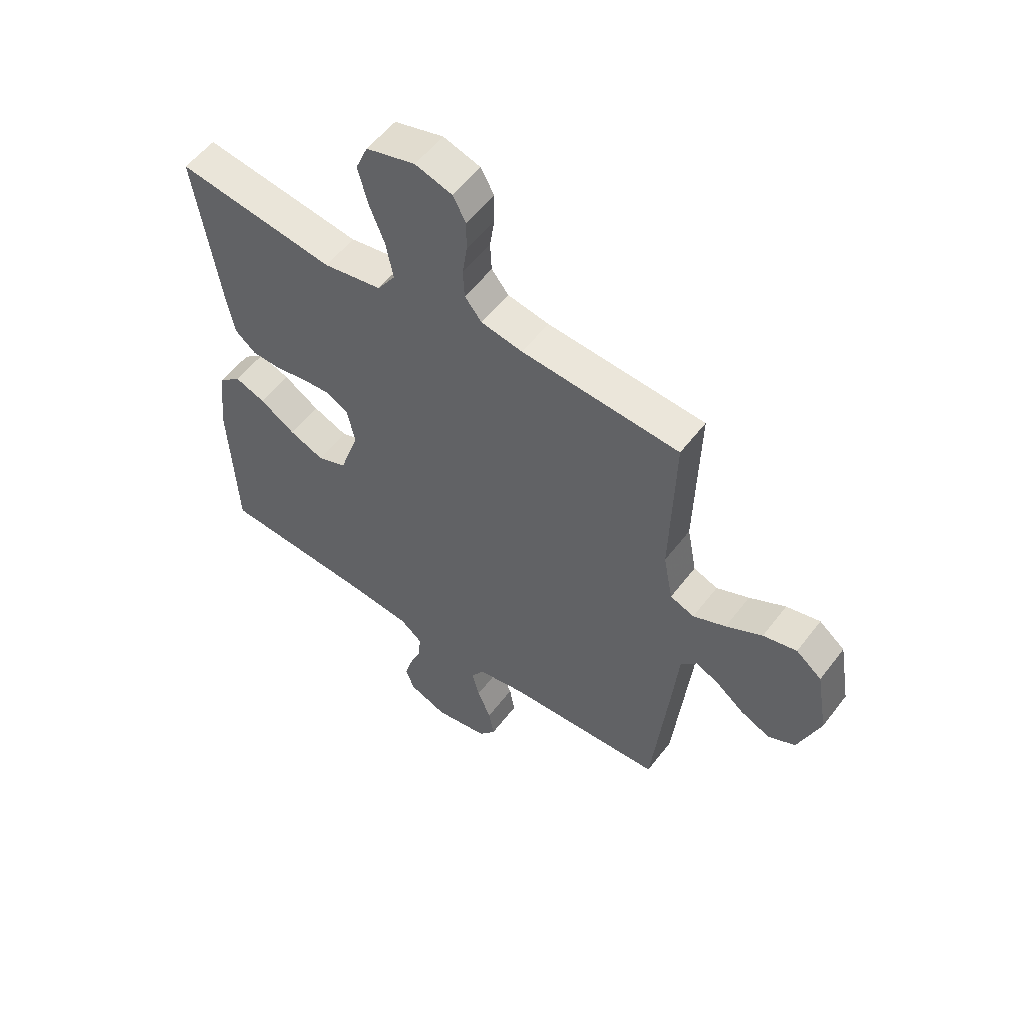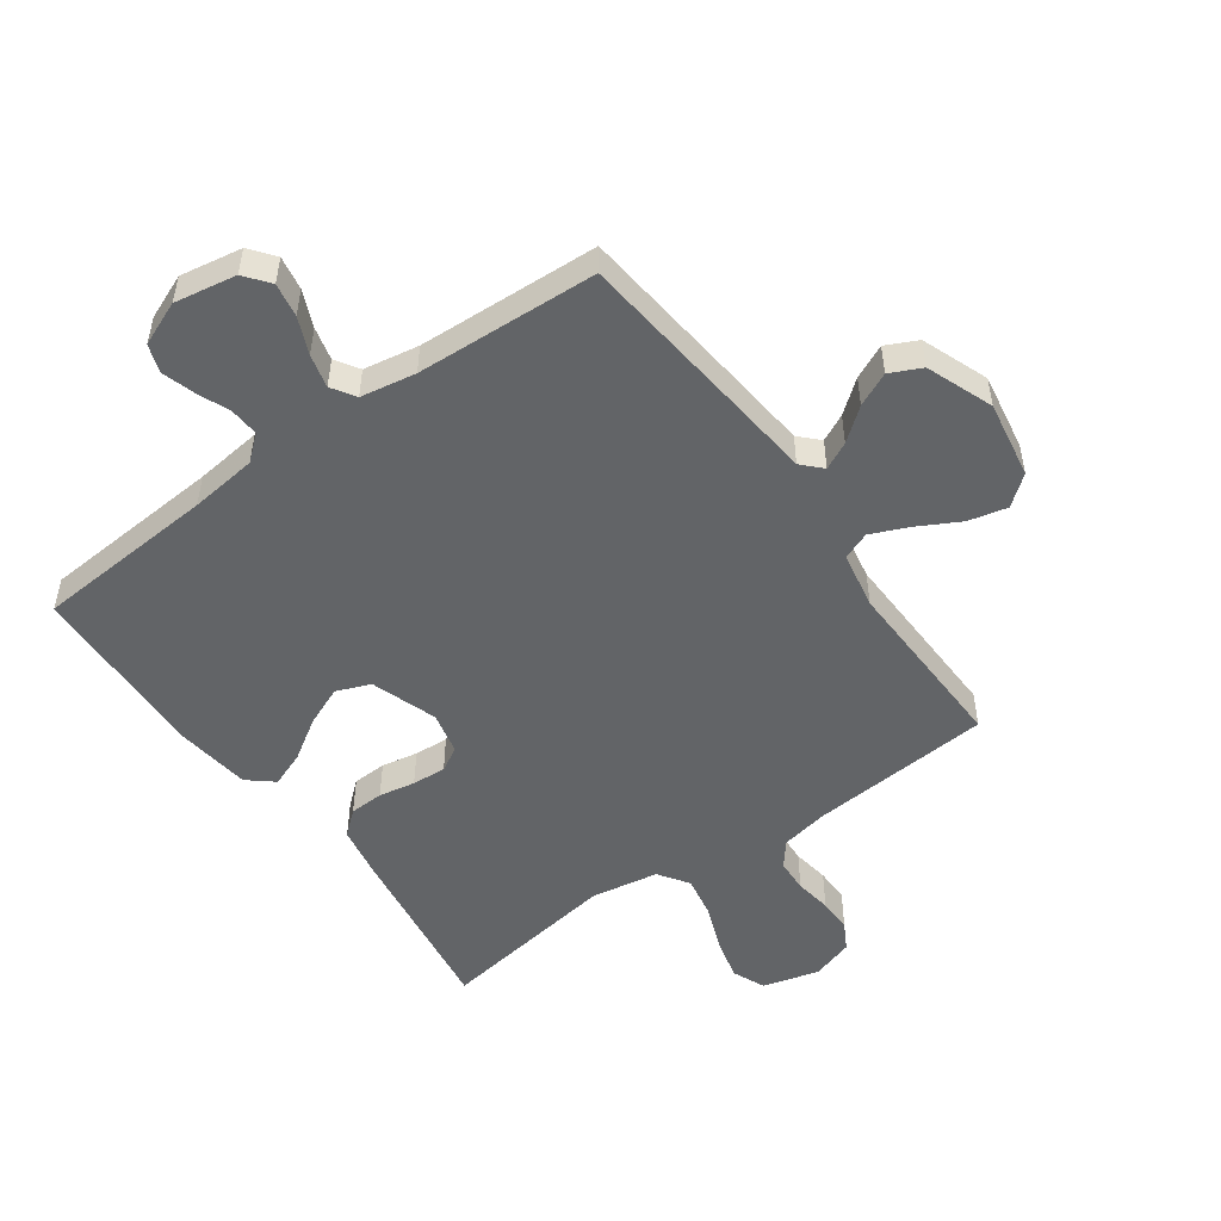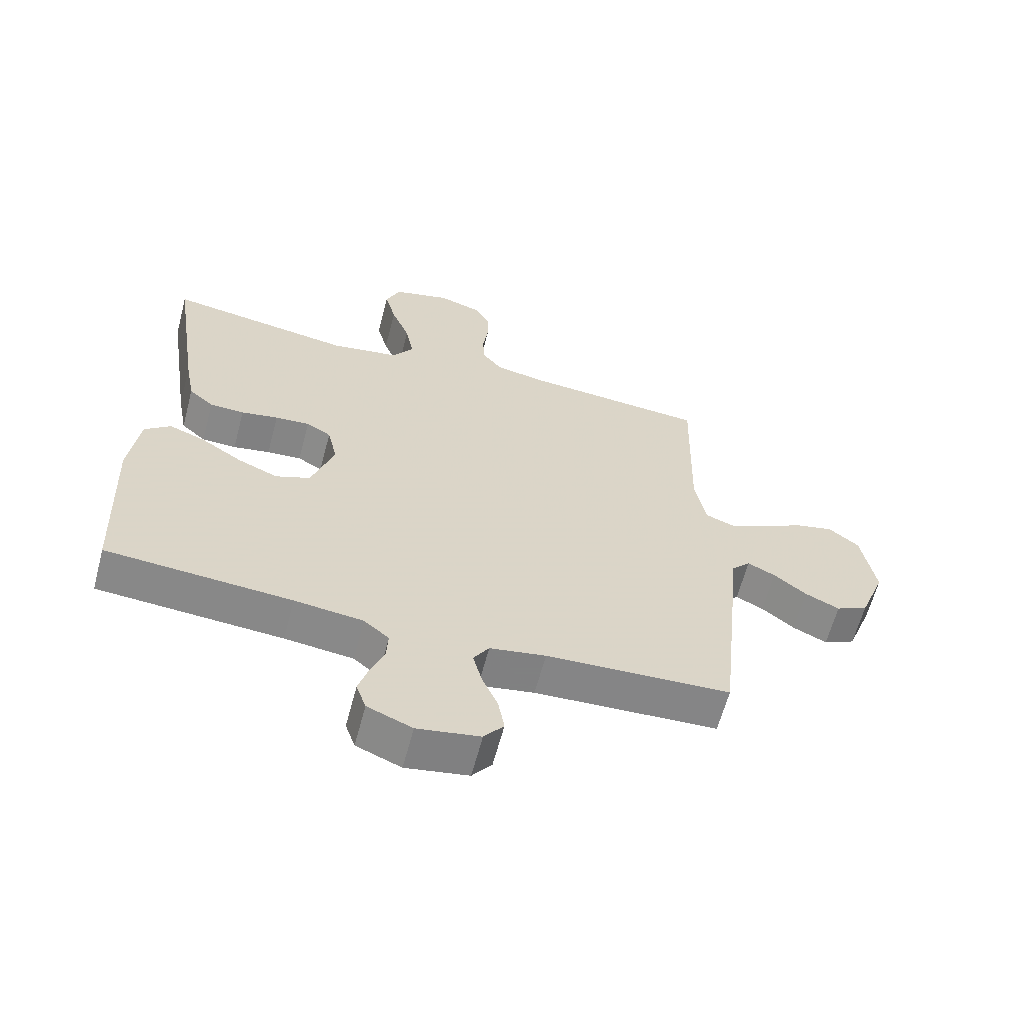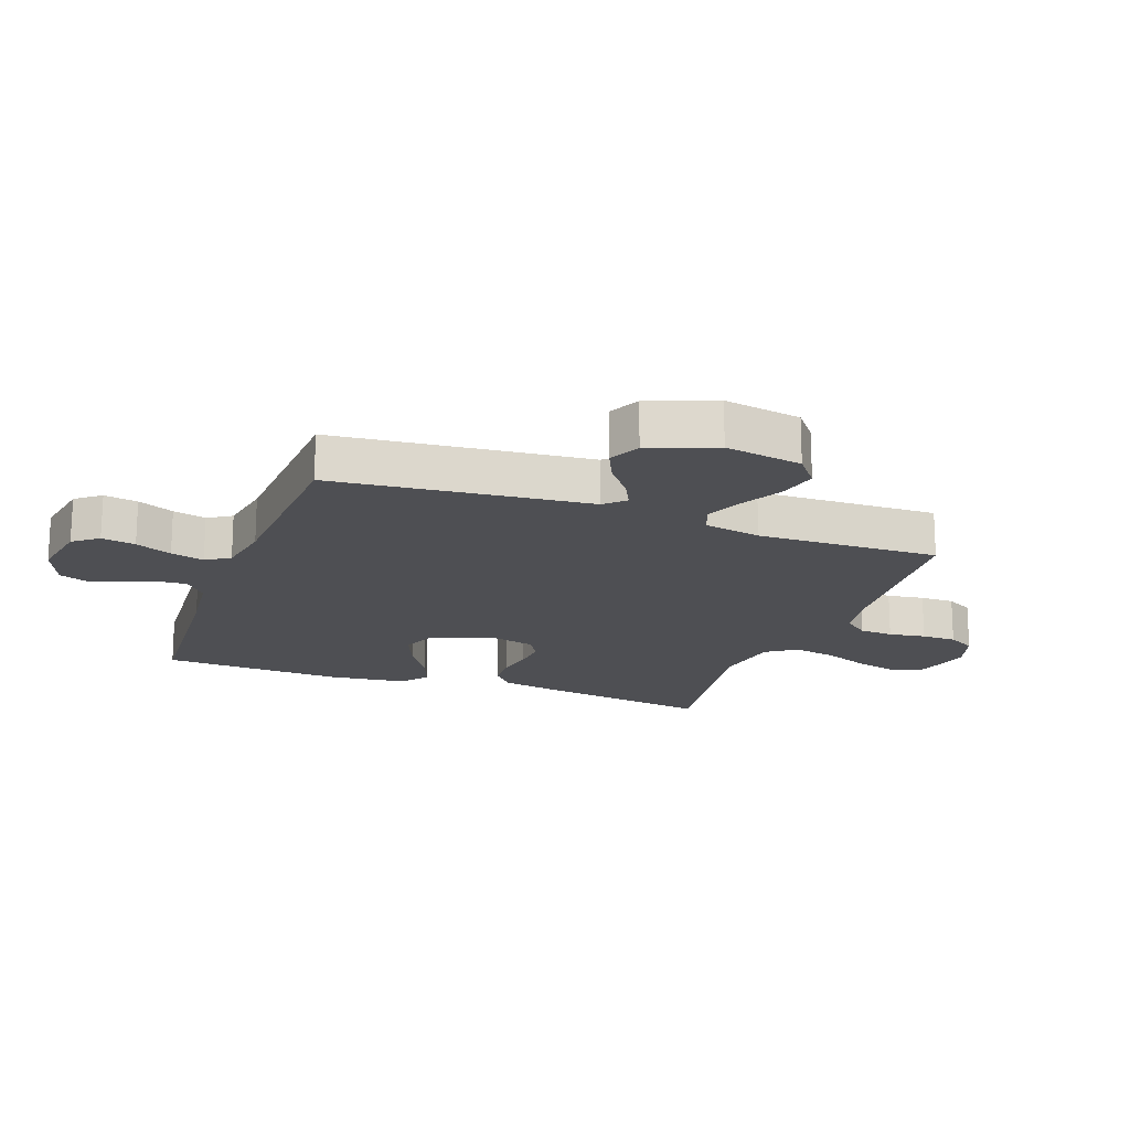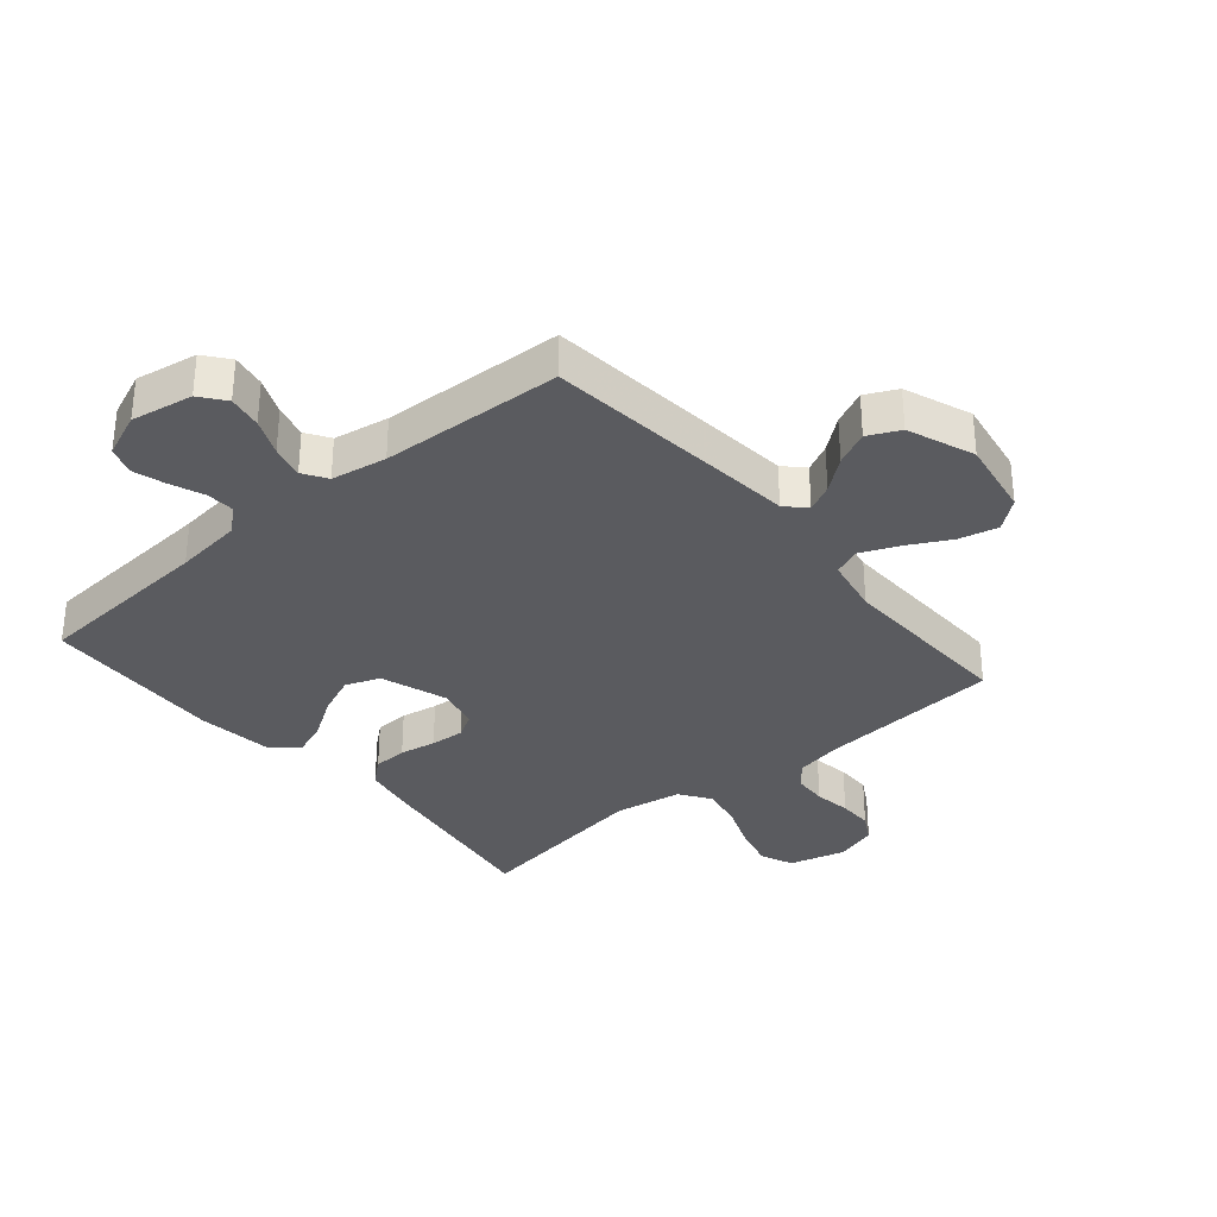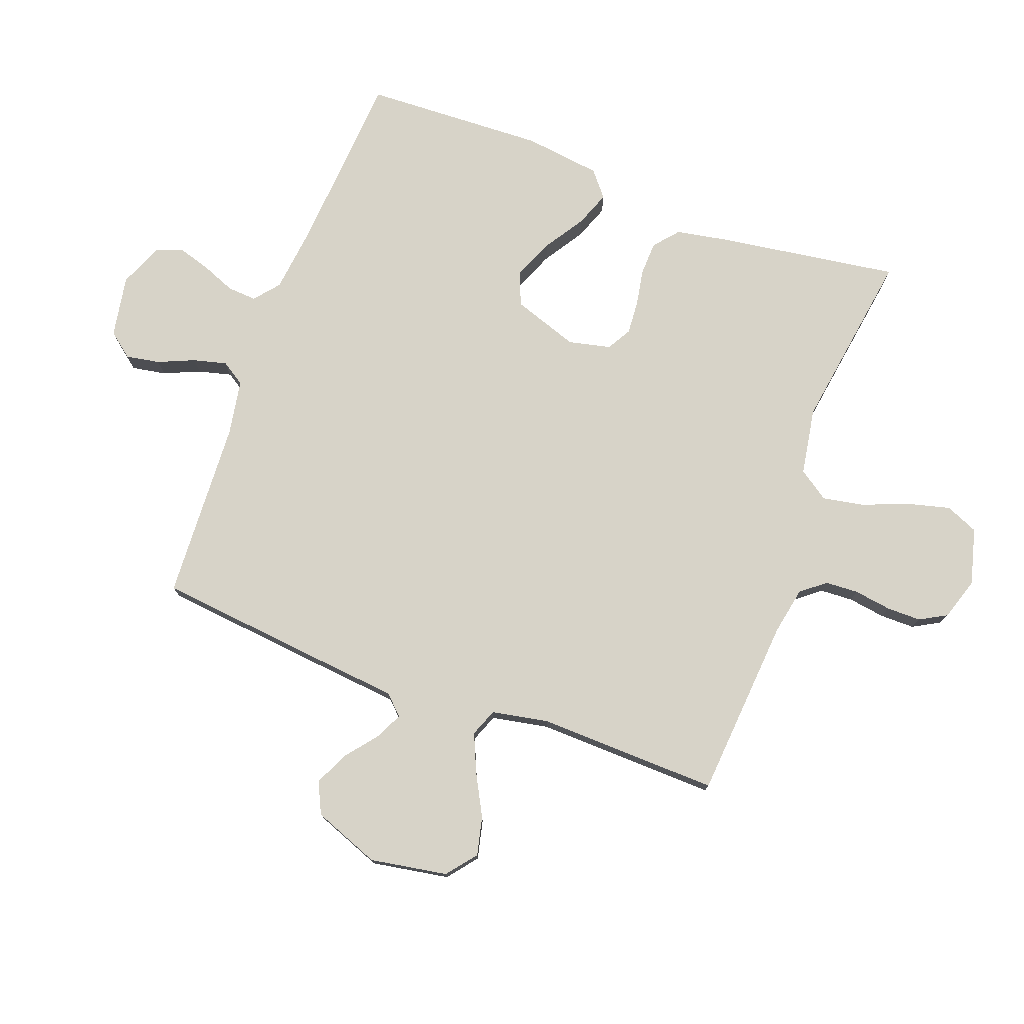
<metadata>
{"format":"obj","ext":"obj","renderer":"f3d","projection":"perspective","resolution":1024,"background":"white","views":[{"elev":54.9,"azim":-143.4,"up":"+Z"},{"elev":-51.1,"azim":-144.3,"up":"+Y"},{"elev":-62.4,"azim":165.2,"up":"+Z"},{"elev":-18.1,"azim":-110.1,"up":"+Y"},{"elev":-33.1,"azim":-139.7,"up":"+Y"},{"elev":76.6,"azim":-69.6,"up":"+Y"}]}
</metadata>
<code>
v -0.5 0.07 0.5
v -0.2 0.07 0.523
v -0.121 0.07 0.538
v -0.089 0.07 0.578
v -0.086 0.07 0.633
v -0.095 0.07 0.694
v -0.095 0.07 0.751
v -0.07 0.07 0.796
v 0 0.07 0.818
v 0.093 0.07 0.793
v 0.116 0.07 0.739
v 0.098 0.07 0.669
v 0.068 0.07 0.593
v 0.055 0.07 0.524
v 0.089 0.07 0.474
v 0.2 0.07 0.455
v 0.5 0.07 0.5
v 0.455 0.07 0.2
v 0.439 0.07 0.114
v 0.399 0.07 0.08
v 0.343 0.07 0.078
v 0.283 0.07 0.089
v 0.227 0.07 0.093
v 0.187 0.07 0.07
v 0.171 0.07 0
v 0.208 0.07 -0.109
v 0.264 0.07 -0.131
v 0.33 0.07 -0.103
v 0.397 0.07 -0.06
v 0.455 0.07 -0.038
v 0.497 0.07 -0.073
v 0.513 0.07 -0.2
v 0.5 0.07 -0.5
v 0.2 0.07 -0.521
v 0.089 0.07 -0.534
v 0.048 0.07 -0.568
v 0.051 0.07 -0.616
v 0.073 0.07 -0.671
v 0.089 0.07 -0.724
v 0.073 0.07 -0.77
v 0 0.07 -0.8
v -0.102 0.07 -0.782
v -0.134 0.07 -0.741
v -0.124 0.07 -0.685
v -0.098 0.07 -0.625
v -0.084 0.07 -0.57
v -0.109 0.07 -0.531
v -0.2 0.07 -0.515
v -0.5 0.07 -0.5
v -0.531 0.07 -0.2
v -0.543 0.07 -0.077
v -0.574 0.07 -0.045
v -0.619 0.07 -0.067
v -0.672 0.07 -0.109
v -0.728 0.07 -0.135
v -0.78 0.07 -0.11
v -0.822 0.07 0
v -0.8 0.07 0.128
v -0.751 0.07 0.167
v -0.687 0.07 0.152
v -0.618 0.07 0.115
v -0.556 0.07 0.088
v -0.51 0.07 0.106
v -0.492 0.07 0.2
v -0.5 0 0.5
v -0.2 0 0.523
v -0.121 0 0.538
v -0.089 0 0.578
v -0.086 0 0.633
v -0.095 0 0.694
v -0.095 0 0.751
v -0.07 0 0.796
v 0 0 0.818
v 0.093 0 0.793
v 0.116 0 0.739
v 0.098 0 0.669
v 0.068 0 0.593
v 0.055 0 0.524
v 0.089 0 0.474
v 0.2 0 0.455
v 0.5 0 0.5
v 0.455 0 0.2
v 0.439 0 0.114
v 0.399 0 0.08
v 0.343 0 0.078
v 0.283 0 0.089
v 0.227 0 0.093
v 0.187 0 0.07
v 0.171 0 0
v 0.208 0 -0.109
v 0.264 0 -0.131
v 0.33 0 -0.103
v 0.397 0 -0.06
v 0.455 0 -0.038
v 0.497 0 -0.073
v 0.513 0 -0.2
v 0.5 0 -0.5
v 0.2 0 -0.521
v 0.089 0 -0.534
v 0.048 0 -0.568
v 0.051 0 -0.616
v 0.073 0 -0.671
v 0.089 0 -0.724
v 0.073 0 -0.77
v 0 0 -0.8
v -0.102 0 -0.782
v -0.134 0 -0.741
v -0.124 0 -0.685
v -0.098 0 -0.625
v -0.084 0 -0.57
v -0.109 0 -0.531
v -0.2 0 -0.515
v -0.5 0 -0.5
v -0.531 0 -0.2
v -0.543 0 -0.077
v -0.574 0 -0.045
v -0.619 0 -0.067
v -0.672 0 -0.109
v -0.728 0 -0.135
v -0.78 0 -0.11
v -0.822 0 0
v -0.8 0 0.128
v -0.751 0 0.167
v -0.687 0 0.152
v -0.618 0 0.115
v -0.556 0 0.088
v -0.51 0 0.106
v -0.492 0 0.2
f 59 60 61
f 58 59 61
f 57 58 61
f 56 57 61
f 55 56 61
f 54 55 61
f 53 54 61
f 52 53 61 62
f 51 52 62 63
f 51 63 64
f 50 51 64
f 49 50 64
f 48 49 64
f 43 44 45
f 42 43 45
f 41 42 45
f 40 41 45
f 39 40 45
f 38 39 45
f 37 38 45
f 36 37 45 46
f 35 36 46 47
f 32 33 34
f 31 32 34
f 30 31 34
f 29 30 34
f 28 29 34
f 35 47 48
f 34 35 48
f 28 34 48
f 27 28 48
f 20 21 22
f 19 20 22
f 18 19 22
f 17 18 22
f 16 17 22
f 15 16 22 23
f 14 15 23 24
f 11 12 13
f 10 11 13
f 9 10 13
f 8 9 13
f 7 8 13
f 6 7 13
f 5 6 13
f 4 5 13 14
f 14 24 25
f 4 14 25
f 3 4 25
f 64 1 2
f 3 25 26
f 2 3 26
f 64 2 26
f 48 64 26
f 26 27 48
f 125 124 123
f 125 123 122
f 125 122 121
f 125 121 120
f 125 120 119
f 125 119 118
f 125 118 117
f 126 125 117 116
f 127 126 116 115
f 128 127 115
f 128 115 114
f 128 114 113
f 128 113 112
f 109 108 107
f 109 107 106
f 109 106 105
f 109 105 104
f 109 104 103
f 109 103 102
f 109 102 101
f 110 109 101 100
f 111 110 100 99
f 98 97 96
f 98 96 95
f 98 95 94
f 98 94 93
f 98 93 92
f 112 111 99
f 112 99 98
f 112 98 92
f 112 92 91
f 86 85 84
f 86 84 83
f 86 83 82
f 86 82 81
f 86 81 80
f 87 86 80 79
f 88 87 79 78
f 77 76 75
f 77 75 74
f 77 74 73
f 77 73 72
f 77 72 71
f 77 71 70
f 77 70 69
f 78 77 69 68
f 89 88 78
f 89 78 68
f 89 68 67
f 66 65 128
f 90 89 67
f 90 67 66
f 90 66 128
f 90 128 112
f 112 91 90
f 1 65 66 2
f 2 66 67 3
f 3 67 68 4
f 4 68 69 5
f 5 69 70 6
f 6 70 71 7
f 7 71 72 8
f 8 72 73 9
f 9 73 74 10
f 10 74 75 11
f 11 75 76 12
f 12 76 77 13
f 13 77 78 14
f 14 78 79 15
f 15 79 80 16
f 16 80 81 17
f 17 81 82 18
f 18 82 83 19
f 19 83 84 20
f 20 84 85 21
f 21 85 86 22
f 22 86 87 23
f 23 87 88 24
f 24 88 89 25
f 25 89 90 26
f 26 90 91 27
f 27 91 92 28
f 28 92 93 29
f 29 93 94 30
f 30 94 95 31
f 31 95 96 32
f 32 96 97 33
f 33 97 98 34
f 34 98 99 35
f 35 99 100 36
f 36 100 101 37
f 37 101 102 38
f 38 102 103 39
f 39 103 104 40
f 40 104 105 41
f 41 105 106 42
f 42 106 107 43
f 43 107 108 44
f 44 108 109 45
f 45 109 110 46
f 46 110 111 47
f 47 111 112 48
f 48 112 113 49
f 49 113 114 50
f 50 114 115 51
f 51 115 116 52
f 52 116 117 53
f 53 117 118 54
f 54 118 119 55
f 55 119 120 56
f 56 120 121 57
f 57 121 122 58
f 58 122 123 59
f 59 123 124 60
f 60 124 125 61
f 61 125 126 62
f 62 126 127 63
f 63 127 128 64
f 64 128 65 1

</code>
